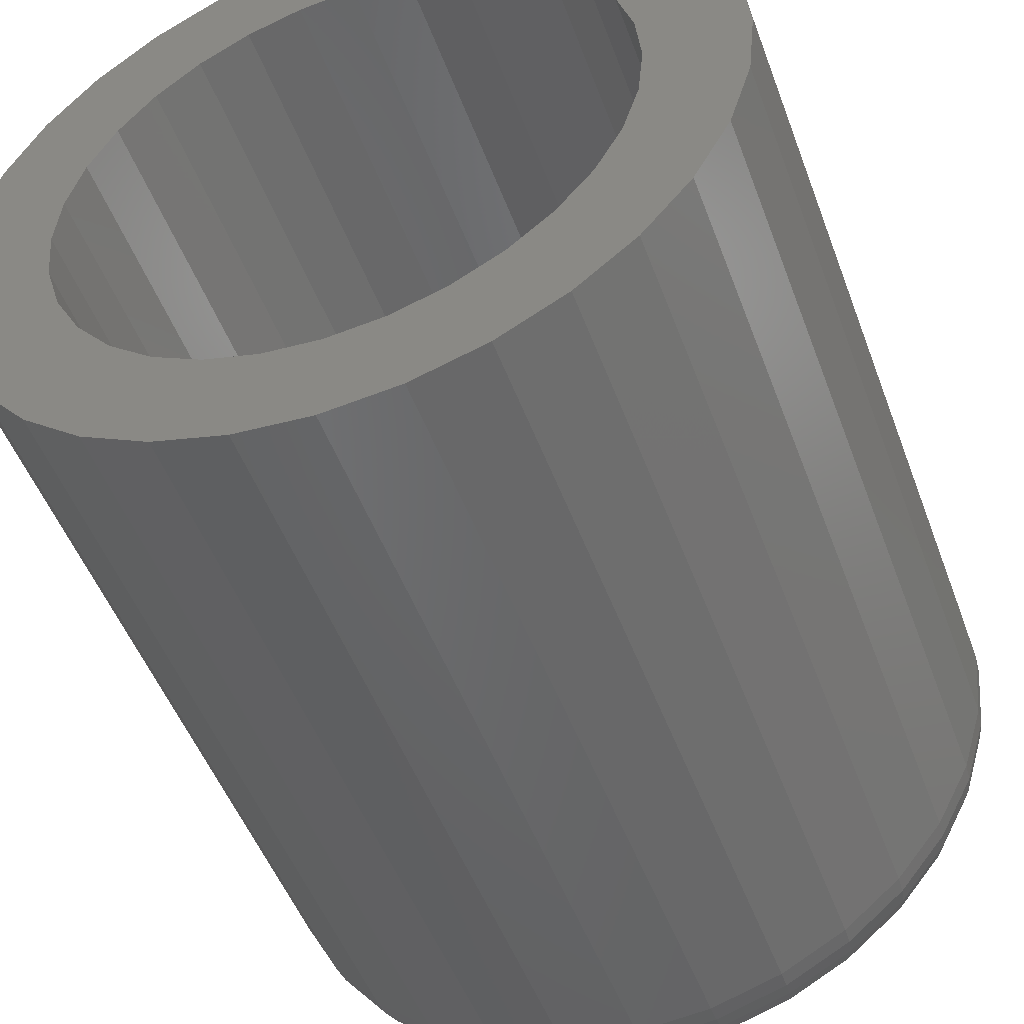
<metadata>
{"format":"stl","ext":"stl","renderer":"f3d","projection":"perspective","resolution":1024,"background":"white","views":[{"elev":-49.9,"azim":20.0,"up":"+Z"}]}
</metadata>
<code>
# stl→obj: 384 verts, 764 faces
v 0.2002 -0.2656 0.6349
v 0.1497 -0.2656 0.6277
v 0.1867 -0.2656 0.6238
v 0.1757 -0.2656 0.6104
v 0.1386 -0.2656 0.607
v 0.1497 -0.2656 0.4943
v 0.1867 -0.2656 0.4982
v 0.1757 -0.2656 0.5117
v 0.2002 -0.2656 0.4872
v 0.1646 -0.2656 0.4761
v 0.2155 -0.2656 0.479
v 0.2322 -0.2656 0.4739
v 0.1828 -0.2656 0.4612
v 0.3162 -0.2656 0.6609
v 0.2668 -0.2656 0.6481
v 0.3344 -0.2656 0.6459
v 0.2835 -0.2656 0.6431
v 0.2989 -0.2656 0.6349
v 0.3493 -0.2656 0.6277
v 0.3123 -0.2656 0.6238
v 0.3234 -0.2656 0.6104
v 0.3493 -0.2656 0.4943
v 0.3604 -0.2656 0.5151
v 0.3234 -0.2656 0.5117
v 0.3123 -0.2656 0.4982
v 0.2989 -0.2656 0.4872
v 0.3344 -0.2656 0.4761
v 0.2835 -0.2656 0.479
v 0.2668 -0.2656 0.4739
v 0.3162 -0.2656 0.4612
v 0.1646 -0.2656 0.6459
v 0.2155 -0.2656 0.6431
v 0.2322 -0.2656 0.6481
v 0.1828 -0.2656 0.6609
v 0.2495 -0.2656 0.4722
v 0.2036 -0.2656 0.4501
v 0.2261 -0.2656 0.4433
v 0.2495 -0.2656 0.441
v 0.2729 -0.2656 0.4433
v 0.2955 -0.2656 0.4501
v 0.2495 -0.2656 0.6498
v 0.2955 -0.2656 0.6719
v 0.2729 -0.2656 0.6788
v 0.2495 -0.2656 0.6811
v 0.2261 -0.2656 0.6788
v 0.2036 -0.2656 0.6719
v 0.1386 -0.2656 0.5151
v 0.1675 -0.2656 0.527
v 0.1317 -0.2656 0.5376
v 0.1624 -0.2656 0.5437
v 0.1294 -0.2656 0.561
v 0.1607 -0.2656 0.561
v 0.1317 -0.2656 0.5844
v 0.1624 -0.2656 0.5783
v 0.1675 -0.2656 0.595
v 0.3604 -0.2656 0.607
v 0.3316 -0.2656 0.595
v 0.3673 -0.2656 0.5844
v 0.3366 -0.2656 0.5783
v 0.3696 -0.2656 0.561
v 0.3383 -0.2656 0.561
v 0.3673 -0.2656 0.5376
v 0.3366 -0.2656 0.5437
v 0.3316 -0.2656 0.527
v 0.2495 -0.01562 0.6498
v 0.2322 -0.01562 0.6481
v 0.2155 -0.01562 0.6431
v 0.2002 -0.01562 0.6349
v 0.1867 -0.01562 0.6238
v 0.1757 -0.01562 0.6104
v 0.1675 -0.01562 0.595
v 0.1624 -0.01562 0.5783
v 0.1607 -0.01562 0.561
v 0.2668 -0.01562 0.6481
v 0.2835 -0.01562 0.6431
v 0.2989 -0.01562 0.6349
v 0.3123 -0.01562 0.6238
v 0.3234 -0.01562 0.6104
v 0.3316 -0.01562 0.595
v 0.3366 -0.01562 0.5783
v 0.3383 -0.01562 0.561
v 0.2495 -0.01562 0.4722
v 0.2668 -0.01562 0.4739
v 0.2835 -0.01562 0.479
v 0.2989 -0.01562 0.4872
v 0.3123 -0.01562 0.4982
v 0.3234 -0.01562 0.5117
v 0.3316 -0.01562 0.527
v 0.3366 -0.01562 0.5437
v 0.2322 -0.01562 0.4739
v 0.2155 -0.01562 0.479
v 0.2002 -0.01562 0.4872
v 0.1867 -0.01562 0.4982
v 0.1757 -0.01562 0.5117
v 0.1675 -0.01562 0.527
v 0.1624 -0.01562 0.5437
v 0.3696 -0.01562 0.561
v 0.3673 -0.01562 0.5376
v 0.3604 -0.01562 0.5151
v 0.3493 -0.01562 0.4943
v 0.3344 -0.01562 0.4761
v 0.3162 -0.01562 0.4612
v 0.2955 -0.01562 0.4501
v 0.2729 -0.01562 0.4433
v 0.2495 -0.01562 0.441
v 0.2261 -0.01562 0.4433
v 0.2036 -0.01562 0.4501
v 0.1828 -0.01562 0.4612
v 0.1646 -0.01562 0.4761
v 0.1497 -0.01562 0.4943
v 0.1386 -0.01562 0.5151
v 0.1317 -0.01562 0.5376
v 0.1294 -0.01562 0.561
v 0.1317 -0.01562 0.5844
v 0.1386 -0.01562 0.607
v 0.1497 -0.01562 0.6277
v 0.1646 -0.01562 0.6459
v 0.1828 -0.01562 0.6609
v 0.2036 -0.01562 0.6719
v 0.2261 -0.01562 0.6788
v 0.2495 -0.01562 0.6811
v 0.2729 -0.01562 0.6788
v 0.2955 -0.01562 0.6719
v 0.3162 -0.01562 0.6609
v 0.3344 -0.01562 0.6459
v 0.3493 -0.01562 0.6277
v 0.3604 -0.01562 0.607
v 0.3673 -0.01562 0.5844
v 0.2495 0.01562 0.6498
v 0.2668 0.01562 0.6481
v 0.2322 0.01562 0.6481
v 0.2155 0.01562 0.6431
v 0.2835 0.01562 0.6431
v 0.2002 0.01562 0.6349
v 0.2989 0.01562 0.6349
v 0.1867 0.01562 0.6238
v 0.3123 0.01562 0.6238
v 0.2989 0.01562 0.4872
v 0.2002 0.01562 0.4872
v 0.3123 0.01562 0.4982
v 0.2155 0.01562 0.479
v 0.2835 0.01562 0.479
v 0.2322 0.01562 0.4739
v 0.2668 0.01562 0.4739
v 0.2495 0.01562 0.4722
v 0.1867 0.01562 0.4982
v 0.1757 0.01562 0.5117
v 0.3234 0.01562 0.5117
v 0.1675 0.01562 0.527
v 0.3316 0.01562 0.527
v 0.1624 0.01562 0.5437
v 0.3366 0.01562 0.5437
v 0.1607 0.01562 0.561
v 0.3383 0.01562 0.561
v 0.1624 0.01562 0.5783
v 0.3366 0.01562 0.5783
v 0.1675 0.01562 0.595
v 0.3316 0.01562 0.595
v 0.1757 0.01562 0.6104
v 0.3234 0.01562 0.6104
v 0.13 -0.009528 0.561
v 0.1323 -0.009528 0.5843
v 0.1318 -0.003666 0.561
v 0.1341 -0.003666 0.584
v 0.1347 0.001737 0.561
v 0.1369 0.001737 0.5834
v 0.1386 0.006472 0.561
v 0.1407 0.006472 0.5827
v 0.1433 0.01036 0.561
v 0.1454 0.01036 0.5817
v 0.1487 0.01325 0.561
v 0.1507 0.01325 0.5807
v 0.1546 0.01502 0.561
v 0.1564 0.01502 0.5795
v 0.3667 -0.009528 0.5843
v 0.369 -0.009528 0.561
v 0.3649 -0.003666 0.584
v 0.3672 -0.003666 0.561
v 0.3621 0.001737 0.5834
v 0.3643 0.001737 0.561
v 0.3583 0.006472 0.5827
v 0.3604 0.006472 0.561
v 0.3536 0.01036 0.5817
v 0.3557 0.01036 0.561
v 0.3483 0.01325 0.5807
v 0.3503 0.01325 0.561
v 0.3426 0.01502 0.5795
v 0.3444 0.01502 0.561
v 0.3599 -0.009528 0.6067
v 0.3582 -0.003666 0.6061
v 0.3556 0.001737 0.605
v 0.352 0.006472 0.6035
v 0.3476 0.01036 0.6017
v 0.3426 0.01325 0.5996
v 0.3372 0.01502 0.5973
v 0.3488 -0.009528 0.6274
v 0.3474 -0.003666 0.6264
v 0.345 0.001737 0.6248
v 0.3417 0.006472 0.6226
v 0.3378 0.01036 0.62
v 0.3333 0.01325 0.617
v 0.3284 0.01502 0.6138
v 0.334 -0.009528 0.6455
v 0.3327 -0.003666 0.6442
v 0.3307 0.001737 0.6422
v 0.3279 0.006472 0.6394
v 0.3246 0.01036 0.6361
v 0.3208 0.01325 0.6323
v 0.3166 0.01502 0.6281
v 0.3159 -0.009528 0.6604
v 0.3149 -0.003666 0.6589
v 0.3133 0.001737 0.6565
v 0.3111 0.006472 0.6532
v 0.3085 0.01036 0.6493
v 0.3055 0.01325 0.6448
v 0.3022 0.01502 0.6399
v 0.2952 -0.009528 0.6714
v 0.2945 -0.003666 0.6697
v 0.2934 0.001737 0.6671
v 0.292 0.006472 0.6635
v 0.2901 0.01036 0.6591
v 0.2881 0.01325 0.6541
v 0.2858 0.01502 0.6487
v 0.2728 -0.009528 0.6782
v 0.2725 -0.003666 0.6764
v 0.2719 0.001737 0.6736
v 0.2711 0.006472 0.6698
v 0.2702 0.01036 0.6652
v 0.2692 0.01325 0.6599
v 0.268 0.01502 0.6541
v 0.2495 -0.009528 0.6805
v 0.2495 -0.003666 0.6787
v 0.2495 0.001737 0.6758
v 0.2495 0.006472 0.6719
v 0.2495 0.01036 0.6672
v 0.2495 0.01325 0.6618
v 0.2495 0.01502 0.6559
v 0.2262 -0.009528 0.6782
v 0.2265 -0.003666 0.6764
v 0.2271 0.001737 0.6736
v 0.2279 0.006472 0.6698
v 0.2288 0.01036 0.6652
v 0.2298 0.01325 0.6599
v 0.231 0.01502 0.6541
v 0.2038 -0.009528 0.6714
v 0.2045 -0.003666 0.6697
v 0.2056 0.001737 0.6671
v 0.2071 0.006472 0.6635
v 0.2089 0.01036 0.6591
v 0.2109 0.01325 0.6541
v 0.2132 0.01502 0.6487
v 0.1831 -0.009528 0.6604
v 0.1841 -0.003666 0.6589
v 0.1857 0.001737 0.6565
v 0.1879 0.006472 0.6532
v 0.1905 0.01036 0.6493
v 0.1935 0.01325 0.6448
v 0.1968 0.01502 0.6399
v 0.165 -0.009528 0.6455
v 0.1663 -0.003666 0.6442
v 0.1683 0.001737 0.6422
v 0.1711 0.006472 0.6394
v 0.1744 0.01036 0.6361
v 0.1782 0.01325 0.6323
v 0.1824 0.01502 0.6281
v 0.1502 -0.009528 0.6274
v 0.1517 -0.003666 0.6264
v 0.1541 0.001737 0.6248
v 0.1573 0.006472 0.6226
v 0.1612 0.01036 0.62
v 0.1657 0.01325 0.617
v 0.1706 0.01502 0.6138
v 0.1391 -0.009528 0.6067
v 0.1408 -0.003666 0.6061
v 0.1434 0.001737 0.605
v 0.147 0.006472 0.6035
v 0.1514 0.01036 0.6017
v 0.1564 0.01325 0.5996
v 0.1618 0.01502 0.5973
v 0.3667 -0.009528 0.5377
v 0.3649 -0.003666 0.5381
v 0.3621 0.001737 0.5386
v 0.3583 0.006472 0.5394
v 0.3536 0.01036 0.5403
v 0.3483 0.01325 0.5414
v 0.3426 0.01502 0.5425
v 0.1323 -0.009528 0.5377
v 0.1341 -0.003666 0.5381
v 0.1369 0.001737 0.5386
v 0.1407 0.006472 0.5394
v 0.1454 0.01036 0.5403
v 0.1507 0.01325 0.5414
v 0.1564 0.01502 0.5425
v 0.1391 -0.009528 0.5153
v 0.1408 -0.003666 0.516
v 0.1434 0.001737 0.5171
v 0.147 0.006472 0.5186
v 0.1514 0.01036 0.5204
v 0.1564 0.01325 0.5225
v 0.1618 0.01502 0.5247
v 0.1502 -0.009528 0.4946
v 0.1517 -0.003666 0.4956
v 0.1541 0.001737 0.4972
v 0.1573 0.006472 0.4994
v 0.1612 0.01036 0.502
v 0.1657 0.01325 0.505
v 0.1706 0.01502 0.5083
v 0.165 -0.009528 0.4765
v 0.1663 -0.003666 0.4778
v 0.1683 0.001737 0.4798
v 0.1711 0.006472 0.4826
v 0.1744 0.01036 0.4859
v 0.1782 0.01325 0.4898
v 0.1824 0.01502 0.4939
v 0.1831 -0.009528 0.4617
v 0.1841 -0.003666 0.4632
v 0.1857 0.001737 0.4656
v 0.1879 0.006472 0.4688
v 0.1905 0.01036 0.4727
v 0.1935 0.01325 0.4772
v 0.1968 0.01502 0.4821
v 0.2038 -0.009528 0.4506
v 0.2045 -0.003666 0.4523
v 0.2056 0.001737 0.455
v 0.2071 0.006472 0.4585
v 0.2089 0.01036 0.4629
v 0.2109 0.01325 0.4679
v 0.2132 0.01502 0.4733
v 0.2262 -0.009528 0.4438
v 0.2265 -0.003666 0.4456
v 0.2271 0.001737 0.4484
v 0.2279 0.006472 0.4522
v 0.2288 0.01036 0.4569
v 0.2298 0.01325 0.4622
v 0.231 0.01502 0.4679
v 0.2495 -0.009528 0.4416
v 0.2495 -0.003666 0.4433
v 0.2495 0.001737 0.4462
v 0.2495 0.006472 0.4501
v 0.2495 0.01036 0.4548
v 0.2495 0.01325 0.4602
v 0.2495 0.01502 0.4661
v 0.2728 -0.009528 0.4438
v 0.2725 -0.003666 0.4456
v 0.2719 0.001737 0.4484
v 0.2711 0.006472 0.4522
v 0.2702 0.01036 0.4569
v 0.2692 0.01325 0.4622
v 0.268 0.01502 0.4679
v 0.2952 -0.009528 0.4506
v 0.2945 -0.003666 0.4523
v 0.2934 0.001737 0.455
v 0.292 0.006472 0.4585
v 0.2901 0.01036 0.4629
v 0.2881 0.01325 0.4679
v 0.2858 0.01502 0.4733
v 0.3159 -0.009528 0.4617
v 0.3149 -0.003666 0.4632
v 0.3133 0.001737 0.4656
v 0.3111 0.006472 0.4688
v 0.3085 0.01036 0.4727
v 0.3055 0.01325 0.4772
v 0.3022 0.01502 0.4821
v 0.334 -0.009528 0.4765
v 0.3327 -0.003666 0.4778
v 0.3307 0.001737 0.4798
v 0.3279 0.006472 0.4826
v 0.3246 0.01036 0.4859
v 0.3208 0.01325 0.4898
v 0.3166 0.01502 0.4939
v 0.3488 -0.009528 0.4946
v 0.3474 -0.003666 0.4956
v 0.345 0.001737 0.4972
v 0.3417 0.006472 0.4994
v 0.3378 0.01036 0.502
v 0.3333 0.01325 0.505
v 0.3284 0.01502 0.5083
v 0.3599 -0.009528 0.5153
v 0.3582 -0.003666 0.516
v 0.3556 0.001737 0.5171
v 0.352 0.006472 0.5186
v 0.3476 0.01036 0.5204
v 0.3426 0.01325 0.5225
v 0.3372 0.01502 0.5247
f 1 2 3
f 4 3 2
f 2 5 4
f 6 7 8
f 9 7 6
f 6 10 9
f 11 9 10
f 11 10 12
f 12 10 13
f 14 15 16
f 16 15 17
f 16 17 18
f 16 18 19
f 18 20 19
f 19 20 21
f 22 23 24
f 22 24 25
f 22 25 26
f 22 26 27
f 27 26 28
f 28 29 27
f 30 27 29
f 31 2 1
f 31 1 32
f 31 32 33
f 31 33 34
f 35 12 13
f 35 13 36
f 35 36 37
f 35 37 38
f 35 38 39
f 35 39 40
f 35 40 30
f 35 30 29
f 41 15 14
f 41 14 42
f 41 42 43
f 41 43 44
f 41 44 45
f 41 45 46
f 41 46 34
f 41 34 33
f 6 8 47
f 47 8 48
f 47 48 49
f 49 48 50
f 49 50 51
f 51 50 52
f 51 52 53
f 53 52 54
f 53 54 5
f 5 54 55
f 5 55 4
f 19 21 56
f 56 21 57
f 56 57 58
f 58 57 59
f 58 59 60
f 60 59 61
f 60 61 62
f 62 61 63
f 62 63 23
f 23 63 64
f 23 64 24
f 65 33 66
f 66 33 32
f 66 32 67
f 67 32 1
f 67 1 68
f 68 1 3
f 68 3 69
f 69 3 4
f 69 4 70
f 70 4 55
f 70 55 71
f 71 55 54
f 71 54 72
f 72 54 52
f 72 52 73
f 33 65 41
f 41 65 74
f 41 74 15
f 15 74 75
f 15 75 17
f 17 75 76
f 17 76 18
f 18 76 77
f 18 77 20
f 20 77 78
f 20 78 21
f 21 78 79
f 21 79 57
f 57 79 80
f 57 80 59
f 59 80 81
f 59 81 61
f 82 29 83
f 83 29 28
f 83 28 84
f 84 28 26
f 84 26 85
f 85 26 25
f 85 25 86
f 86 25 24
f 86 24 87
f 87 24 64
f 87 64 88
f 88 64 63
f 88 63 89
f 89 63 61
f 89 61 81
f 29 82 35
f 35 82 90
f 35 90 12
f 12 90 91
f 12 91 11
f 11 91 92
f 11 92 9
f 9 92 93
f 9 93 7
f 7 93 94
f 7 94 8
f 8 94 95
f 8 95 48
f 48 95 96
f 48 96 50
f 50 96 73
f 50 73 52
f 97 60 98
f 98 60 62
f 98 62 99
f 99 62 23
f 99 23 100
f 100 23 22
f 100 22 101
f 101 22 27
f 101 27 102
f 102 27 30
f 102 30 103
f 103 30 40
f 103 40 104
f 104 40 39
f 104 39 105
f 105 39 38
f 105 38 106
f 106 38 37
f 106 37 107
f 107 37 36
f 107 36 108
f 108 36 13
f 108 13 109
f 109 13 10
f 109 10 110
f 110 10 6
f 110 6 111
f 111 6 47
f 111 47 112
f 112 47 49
f 112 49 113
f 113 49 51
f 113 51 114
f 114 51 53
f 114 53 115
f 115 53 5
f 115 5 116
f 116 5 2
f 116 2 117
f 117 2 31
f 117 31 118
f 118 31 34
f 118 34 119
f 119 34 46
f 119 46 120
f 120 46 45
f 120 45 121
f 121 45 44
f 121 44 122
f 122 44 43
f 122 43 123
f 123 43 42
f 123 42 124
f 124 42 14
f 124 14 125
f 125 14 16
f 125 16 126
f 126 16 19
f 126 19 127
f 127 19 56
f 127 56 128
f 128 56 58
f 128 58 97
f 97 58 60
f 129 130 131
f 132 131 130
f 133 132 130
f 134 132 133
f 135 134 133
f 136 134 135
f 137 136 135
f 138 139 140
f 141 139 138
f 142 141 138
f 143 141 142
f 144 143 142
f 145 143 144
f 139 146 140
f 140 146 147
f 140 147 148
f 148 147 149
f 148 149 150
f 150 149 151
f 150 151 152
f 152 151 153
f 152 153 154
f 154 153 155
f 154 155 156
f 156 155 157
f 156 157 158
f 158 157 159
f 158 159 160
f 160 159 136
f 160 136 137
f 113 114 161
f 161 114 162
f 161 162 163
f 163 162 164
f 163 164 165
f 165 164 166
f 165 166 167
f 167 166 168
f 167 168 169
f 169 168 170
f 169 170 171
f 171 170 172
f 171 172 173
f 173 172 174
f 173 174 153
f 153 174 155
f 128 97 175
f 175 97 176
f 175 176 177
f 177 176 178
f 177 178 179
f 179 178 180
f 179 180 181
f 181 180 182
f 181 182 183
f 183 182 184
f 183 184 185
f 185 184 186
f 185 186 187
f 187 186 188
f 187 188 156
f 156 188 154
f 127 128 189
f 189 128 175
f 189 175 190
f 190 175 177
f 190 177 191
f 191 177 179
f 191 179 192
f 192 179 181
f 192 181 193
f 193 181 183
f 193 183 194
f 194 183 185
f 194 185 195
f 195 185 187
f 195 187 158
f 158 187 156
f 126 127 196
f 196 127 189
f 196 189 197
f 197 189 190
f 197 190 198
f 198 190 191
f 198 191 199
f 199 191 192
f 199 192 200
f 200 192 193
f 200 193 201
f 201 193 194
f 201 194 202
f 202 194 195
f 202 195 160
f 160 195 158
f 125 126 203
f 203 126 196
f 203 196 204
f 204 196 197
f 204 197 205
f 205 197 198
f 205 198 206
f 206 198 199
f 206 199 207
f 207 199 200
f 207 200 208
f 208 200 201
f 208 201 209
f 209 201 202
f 209 202 137
f 137 202 160
f 124 125 210
f 210 125 203
f 210 203 211
f 211 203 204
f 211 204 212
f 212 204 205
f 212 205 213
f 213 205 206
f 213 206 214
f 214 206 207
f 214 207 215
f 215 207 208
f 215 208 216
f 216 208 209
f 216 209 135
f 135 209 137
f 123 124 217
f 217 124 210
f 217 210 218
f 218 210 211
f 218 211 219
f 219 211 212
f 219 212 220
f 220 212 213
f 220 213 221
f 221 213 214
f 221 214 222
f 222 214 215
f 222 215 223
f 223 215 216
f 223 216 133
f 133 216 135
f 122 123 224
f 224 123 217
f 224 217 225
f 225 217 218
f 225 218 226
f 226 218 219
f 226 219 227
f 227 219 220
f 227 220 228
f 228 220 221
f 228 221 229
f 229 221 222
f 229 222 230
f 230 222 223
f 230 223 130
f 130 223 133
f 121 122 231
f 231 122 224
f 231 224 232
f 232 224 225
f 232 225 233
f 233 225 226
f 233 226 234
f 234 226 227
f 234 227 235
f 235 227 228
f 235 228 236
f 236 228 229
f 236 229 237
f 237 229 230
f 237 230 129
f 129 230 130
f 120 121 238
f 238 121 231
f 238 231 239
f 239 231 232
f 239 232 240
f 240 232 233
f 240 233 241
f 241 233 234
f 241 234 242
f 242 234 235
f 242 235 243
f 243 235 236
f 243 236 244
f 244 236 237
f 244 237 131
f 131 237 129
f 119 120 245
f 245 120 238
f 245 238 246
f 246 238 239
f 246 239 247
f 247 239 240
f 247 240 248
f 248 240 241
f 248 241 249
f 249 241 242
f 249 242 250
f 250 242 243
f 250 243 251
f 251 243 244
f 251 244 132
f 132 244 131
f 118 119 252
f 252 119 245
f 252 245 253
f 253 245 246
f 253 246 254
f 254 246 247
f 254 247 255
f 255 247 248
f 255 248 256
f 256 248 249
f 256 249 257
f 257 249 250
f 257 250 258
f 258 250 251
f 258 251 134
f 134 251 132
f 117 118 259
f 259 118 252
f 259 252 260
f 260 252 253
f 260 253 261
f 261 253 254
f 261 254 262
f 262 254 255
f 262 255 263
f 263 255 256
f 263 256 264
f 264 256 257
f 264 257 265
f 265 257 258
f 265 258 136
f 136 258 134
f 116 117 266
f 266 117 259
f 266 259 267
f 267 259 260
f 267 260 268
f 268 260 261
f 268 261 269
f 269 261 262
f 269 262 270
f 270 262 263
f 270 263 271
f 271 263 264
f 271 264 272
f 272 264 265
f 272 265 159
f 159 265 136
f 115 116 273
f 273 116 266
f 273 266 274
f 274 266 267
f 274 267 275
f 275 267 268
f 275 268 276
f 276 268 269
f 276 269 277
f 277 269 270
f 277 270 278
f 278 270 271
f 278 271 279
f 279 271 272
f 279 272 157
f 157 272 159
f 114 115 162
f 162 115 273
f 162 273 164
f 164 273 274
f 164 274 166
f 166 274 275
f 166 275 168
f 168 275 276
f 168 276 170
f 170 276 277
f 170 277 172
f 172 277 278
f 172 278 174
f 174 278 279
f 174 279 155
f 155 279 157
f 97 98 176
f 176 98 280
f 176 280 178
f 178 280 281
f 178 281 180
f 180 281 282
f 180 282 182
f 182 282 283
f 182 283 184
f 184 283 284
f 184 284 186
f 186 284 285
f 186 285 188
f 188 285 286
f 188 286 154
f 154 286 152
f 112 113 287
f 287 113 161
f 287 161 288
f 288 161 163
f 288 163 289
f 289 163 165
f 289 165 290
f 290 165 167
f 290 167 291
f 291 167 169
f 291 169 292
f 292 169 171
f 292 171 293
f 293 171 173
f 293 173 151
f 151 173 153
f 111 112 294
f 294 112 287
f 294 287 295
f 295 287 288
f 295 288 296
f 296 288 289
f 296 289 297
f 297 289 290
f 297 290 298
f 298 290 291
f 298 291 299
f 299 291 292
f 299 292 300
f 300 292 293
f 300 293 149
f 149 293 151
f 110 111 301
f 301 111 294
f 301 294 302
f 302 294 295
f 302 295 303
f 303 295 296
f 303 296 304
f 304 296 297
f 304 297 305
f 305 297 298
f 305 298 306
f 306 298 299
f 306 299 307
f 307 299 300
f 307 300 147
f 147 300 149
f 109 110 308
f 308 110 301
f 308 301 309
f 309 301 302
f 309 302 310
f 310 302 303
f 310 303 311
f 311 303 304
f 311 304 312
f 312 304 305
f 312 305 313
f 313 305 306
f 313 306 314
f 314 306 307
f 314 307 146
f 146 307 147
f 108 109 315
f 315 109 308
f 315 308 316
f 316 308 309
f 316 309 317
f 317 309 310
f 317 310 318
f 318 310 311
f 318 311 319
f 319 311 312
f 319 312 320
f 320 312 313
f 320 313 321
f 321 313 314
f 321 314 139
f 139 314 146
f 107 108 322
f 322 108 315
f 322 315 323
f 323 315 316
f 323 316 324
f 324 316 317
f 324 317 325
f 325 317 318
f 325 318 326
f 326 318 319
f 326 319 327
f 327 319 320
f 327 320 328
f 328 320 321
f 328 321 141
f 141 321 139
f 106 107 329
f 329 107 322
f 329 322 330
f 330 322 323
f 330 323 331
f 331 323 324
f 331 324 332
f 332 324 325
f 332 325 333
f 333 325 326
f 333 326 334
f 334 326 327
f 334 327 335
f 335 327 328
f 335 328 143
f 143 328 141
f 105 106 336
f 336 106 329
f 336 329 337
f 337 329 330
f 337 330 338
f 338 330 331
f 338 331 339
f 339 331 332
f 339 332 340
f 340 332 333
f 340 333 341
f 341 333 334
f 341 334 342
f 342 334 335
f 342 335 145
f 145 335 143
f 104 105 343
f 343 105 336
f 343 336 344
f 344 336 337
f 344 337 345
f 345 337 338
f 345 338 346
f 346 338 339
f 346 339 347
f 347 339 340
f 347 340 348
f 348 340 341
f 348 341 349
f 349 341 342
f 349 342 144
f 144 342 145
f 103 104 350
f 350 104 343
f 350 343 351
f 351 343 344
f 351 344 352
f 352 344 345
f 352 345 353
f 353 345 346
f 353 346 354
f 354 346 347
f 354 347 355
f 355 347 348
f 355 348 356
f 356 348 349
f 356 349 142
f 142 349 144
f 102 103 357
f 357 103 350
f 357 350 358
f 358 350 351
f 358 351 359
f 359 351 352
f 359 352 360
f 360 352 353
f 360 353 361
f 361 353 354
f 361 354 362
f 362 354 355
f 362 355 363
f 363 355 356
f 363 356 138
f 138 356 142
f 101 102 364
f 364 102 357
f 364 357 365
f 365 357 358
f 365 358 366
f 366 358 359
f 366 359 367
f 367 359 360
f 367 360 368
f 368 360 361
f 368 361 369
f 369 361 362
f 369 362 370
f 370 362 363
f 370 363 140
f 140 363 138
f 100 101 371
f 371 101 364
f 371 364 372
f 372 364 365
f 372 365 373
f 373 365 366
f 373 366 374
f 374 366 367
f 374 367 375
f 375 367 368
f 375 368 376
f 376 368 369
f 376 369 377
f 377 369 370
f 377 370 148
f 148 370 140
f 99 100 378
f 378 100 371
f 378 371 379
f 379 371 372
f 379 372 380
f 380 372 373
f 380 373 381
f 381 373 374
f 381 374 382
f 382 374 375
f 382 375 383
f 383 375 376
f 383 376 384
f 384 376 377
f 384 377 150
f 150 377 148
f 98 99 280
f 280 99 378
f 280 378 281
f 281 378 379
f 281 379 282
f 282 379 380
f 282 380 283
f 283 380 381
f 283 381 284
f 284 381 382
f 284 382 285
f 285 382 383
f 285 383 286
f 286 383 384
f 286 384 152
f 152 384 150
f 66 74 65
f 74 66 67
f 74 67 75
f 75 67 68
f 75 68 76
f 76 68 69
f 76 69 77
f 86 92 85
f 85 92 91
f 85 91 84
f 84 91 90
f 84 90 83
f 83 90 82
f 77 69 78
f 78 69 70
f 78 70 79
f 79 70 71
f 79 71 80
f 80 71 72
f 80 72 81
f 81 72 73
f 81 73 89
f 89 73 96
f 89 96 88
f 88 96 95
f 88 95 87
f 87 95 94
f 87 94 86
f 86 94 93
f 86 93 92

</code>
